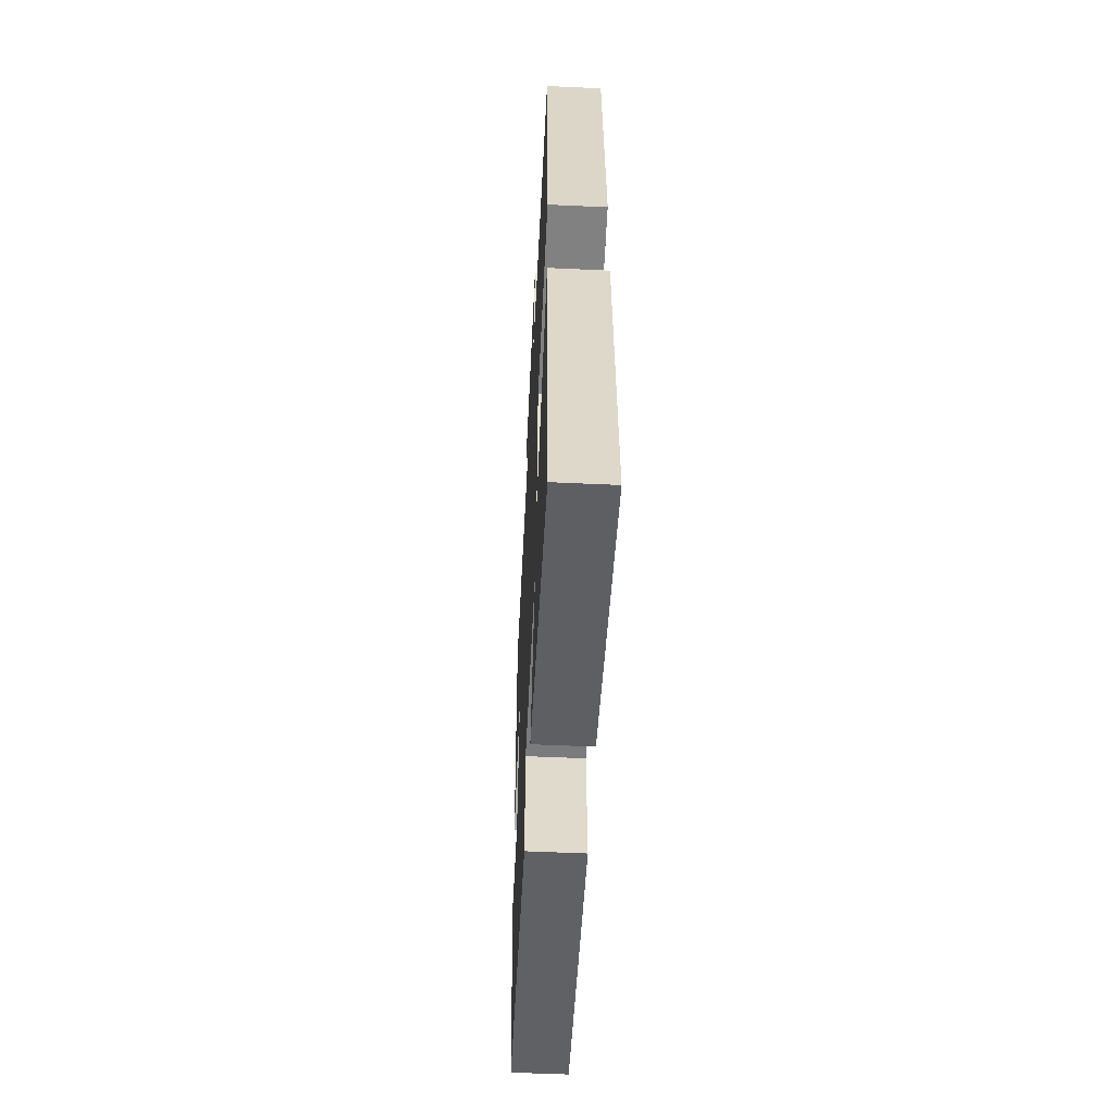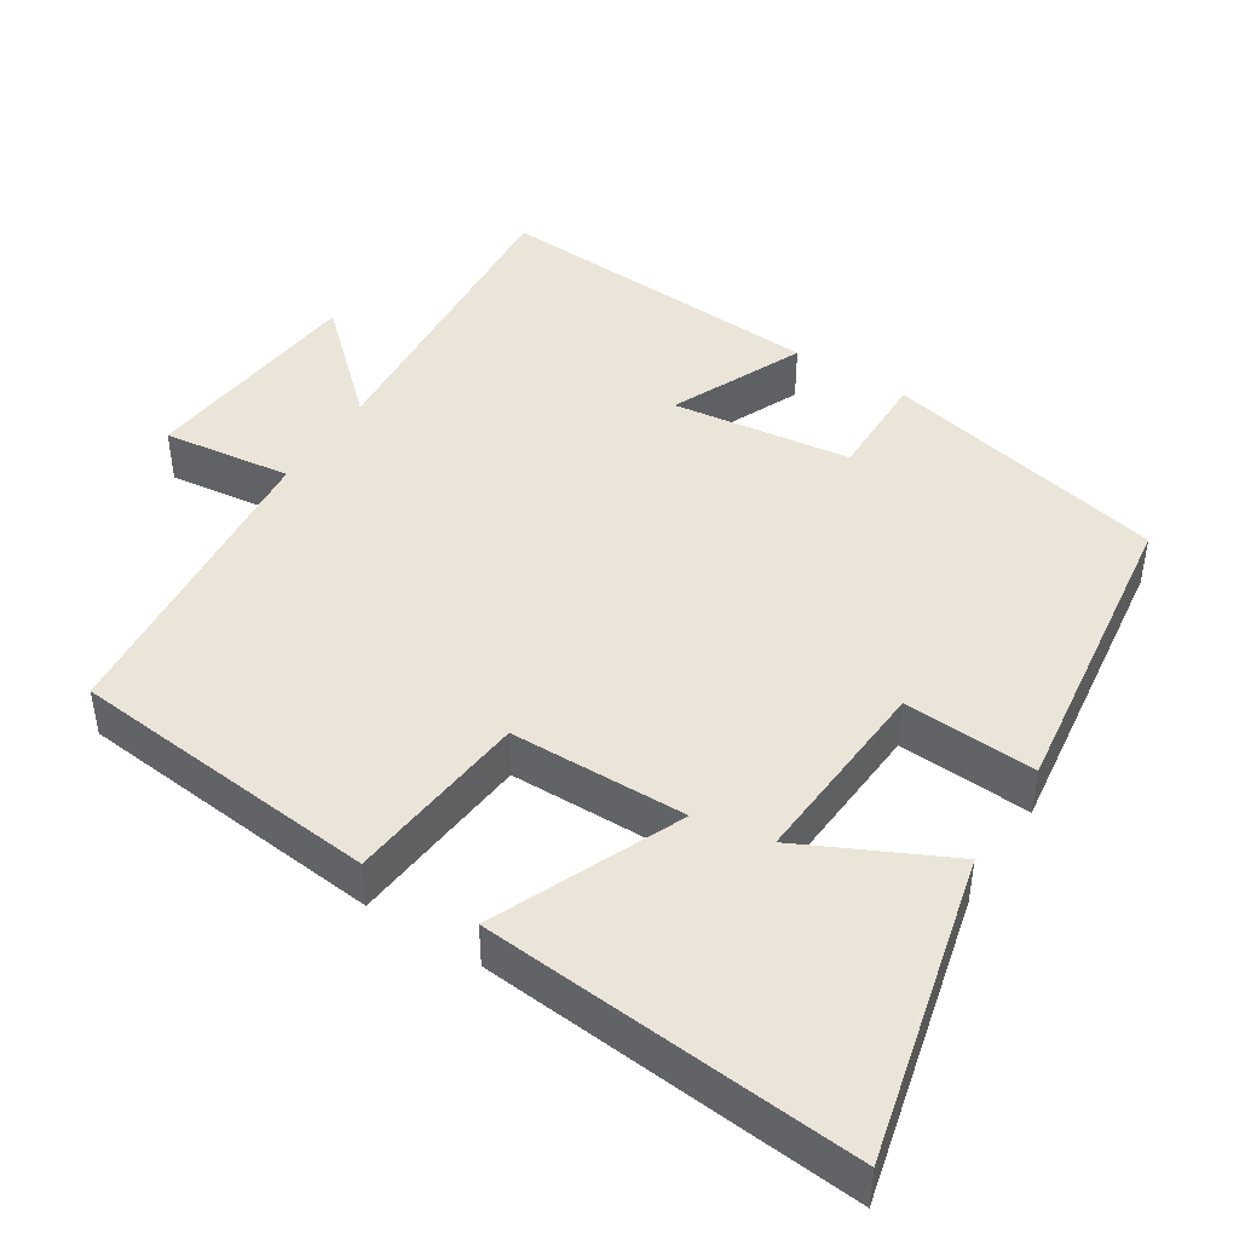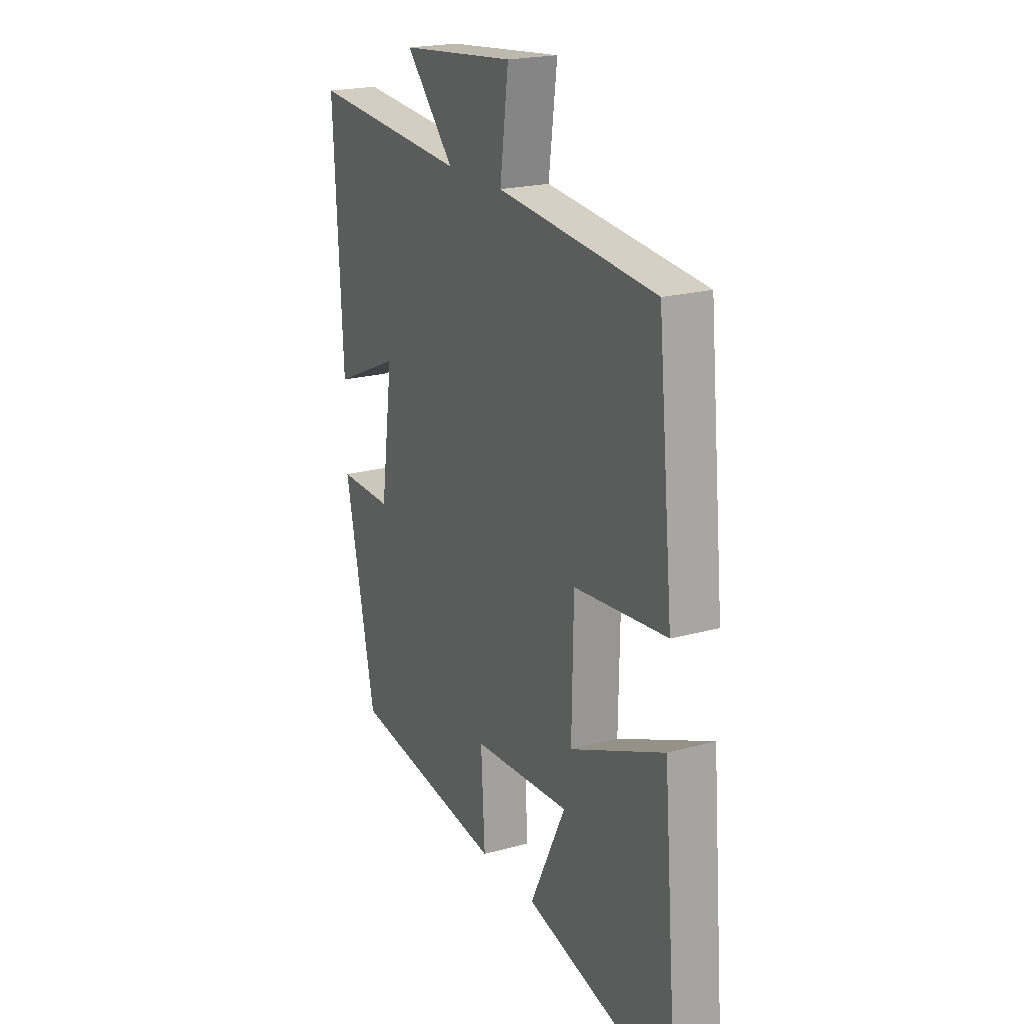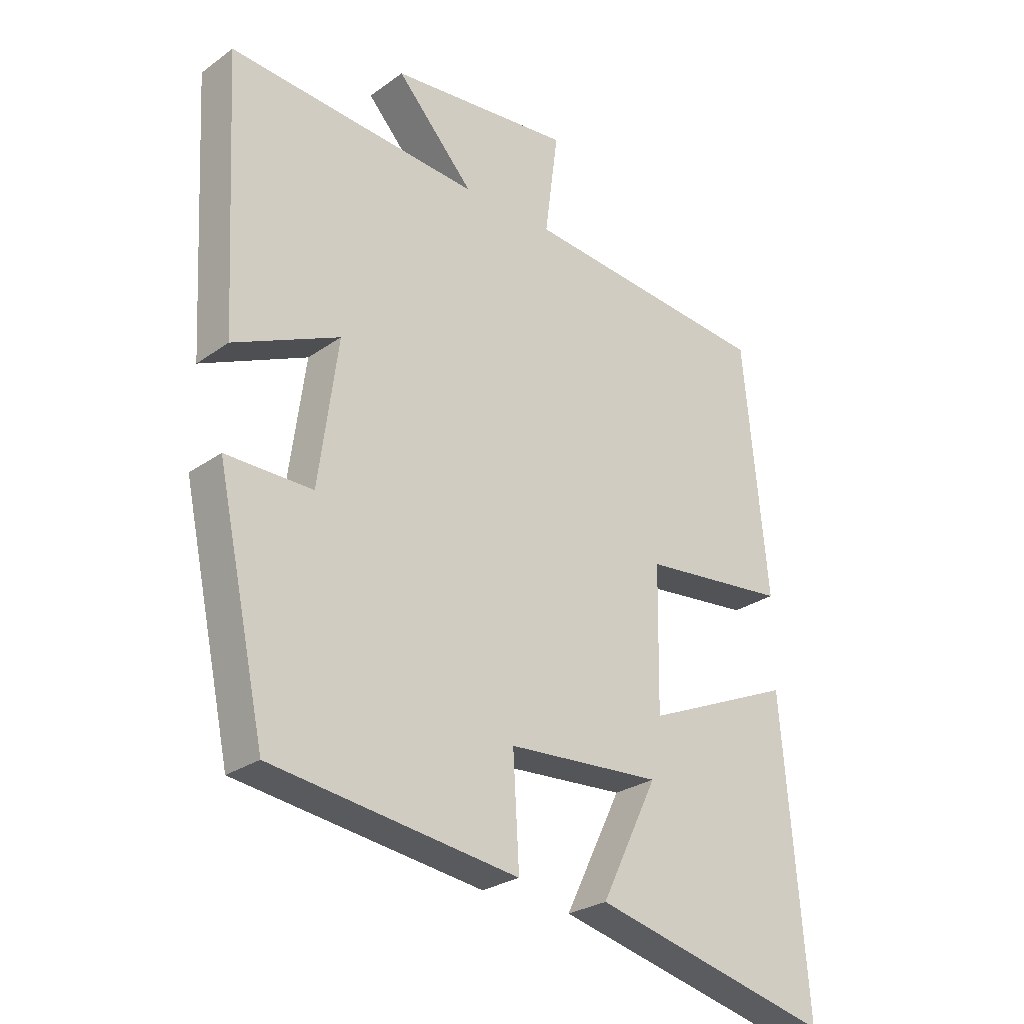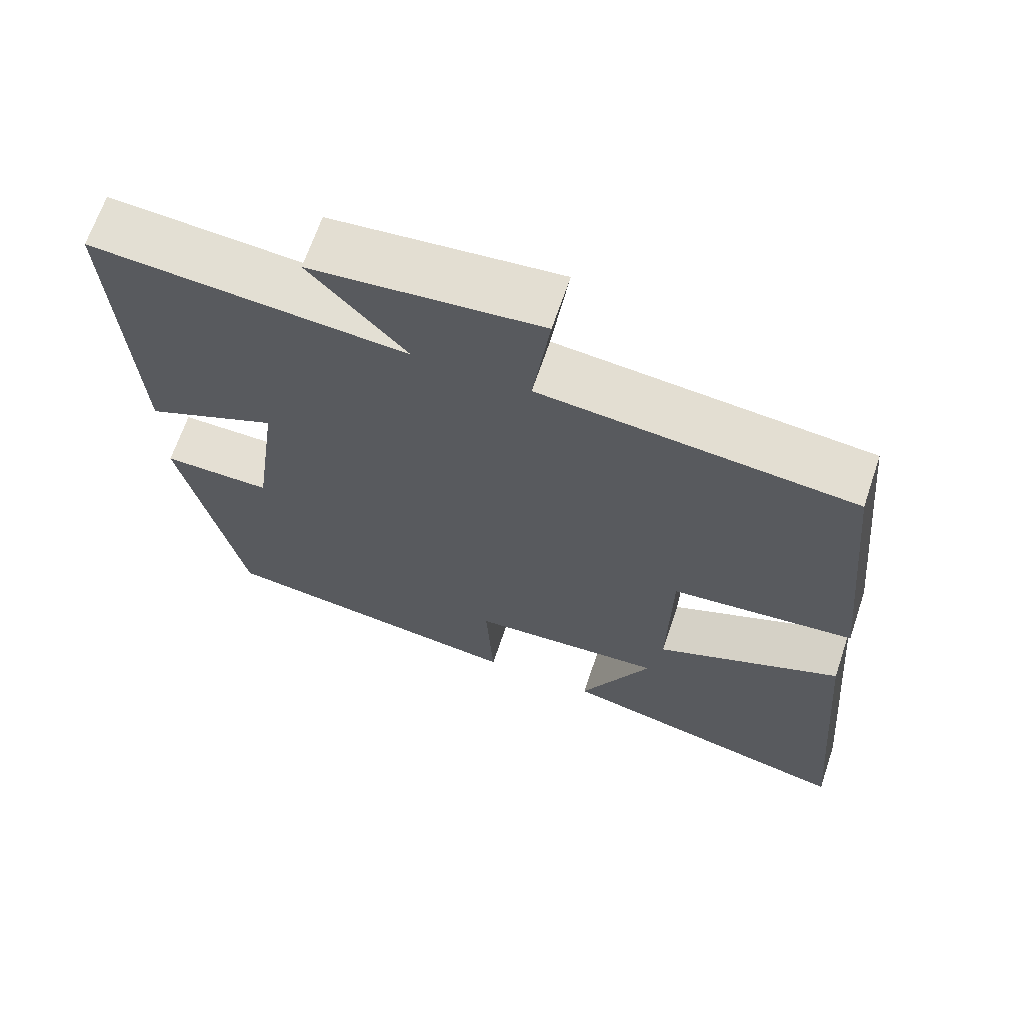
<metadata>
{"format":"obj","ext":"obj","renderer":"f3d","projection":"perspective","resolution":1024,"background":"white","views":[{"elev":-54.8,"azim":87.2,"up":"+Z"},{"elev":44.5,"azim":122.7,"up":"+Y"},{"elev":20.8,"azim":63.4,"up":"+Z"},{"elev":-26.6,"azim":-42.1,"up":"+Z"},{"elev":66.5,"azim":18.6,"up":"+Z"}]}
</metadata>
<code>
v 0.46 0.07 0.459
v 0.5 0.07 0.047
v 0.257 0.07 0.023
v 0.253 0.07 -0.211
v 0.5 0.07 -0.105
v 0.541 0.07 -0.598
v 0.141 0.07 -0.5
v 0.235 0.07 -0.309
v -0.021 0.07 -0.325
v -0.011 0.07 -0.5
v -0.419 0.07 -0.444
v -0.5 0.07 -0.067
v -0.357 0.07 -0.069
v -0.325 0.07 0.167
v -0.5 0.07 0.089
v -0.524 0.07 0.533
v -0.107 0.07 0.5
v -0.235 0.07 0.64
v 0.067 0.07 0.67
v 0.045 0.07 0.5
v 0.46 0 0.459
v 0.5 0 0.047
v 0.257 0 0.023
v 0.253 0 -0.211
v 0.5 0 -0.105
v 0.541 0 -0.598
v 0.141 0 -0.5
v 0.235 0 -0.309
v -0.021 0 -0.325
v -0.011 0 -0.5
v -0.419 0 -0.444
v -0.5 0 -0.067
v -0.357 0 -0.069
v -0.325 0 0.167
v -0.5 0 0.089
v -0.524 0 0.533
v -0.107 0 0.5
v -0.235 0 0.64
v 0.067 0 0.67
v 0.045 0 0.5
f 17 18 19 20
f 1 2 3
f 20 1 3
f 17 20 3
f 14 15 16 17
f 17 3 4
f 14 17 4
f 13 14 4
f 11 12 13
f 10 11 13
f 9 10 13
f 8 9 13 4
f 5 6 7 8
f 4 5 8
f 40 39 38 37
f 23 22 21
f 23 21 40
f 23 40 37
f 37 36 35 34
f 24 23 37
f 24 37 34
f 24 34 33
f 33 32 31
f 33 31 30
f 33 30 29
f 24 33 29 28
f 28 27 26 25
f 28 25 24
f 1 21 22 2
f 2 22 23 3
f 3 23 24 4
f 4 24 25 5
f 5 25 26 6
f 6 26 27 7
f 7 27 28 8
f 8 28 29 9
f 9 29 30 10
f 10 30 31 11
f 11 31 32 12
f 12 32 33 13
f 13 33 34 14
f 14 34 35 15
f 15 35 36 16
f 16 36 37 17
f 17 37 38 18
f 18 38 39 19
f 19 39 40 20
f 20 40 21 1

</code>
